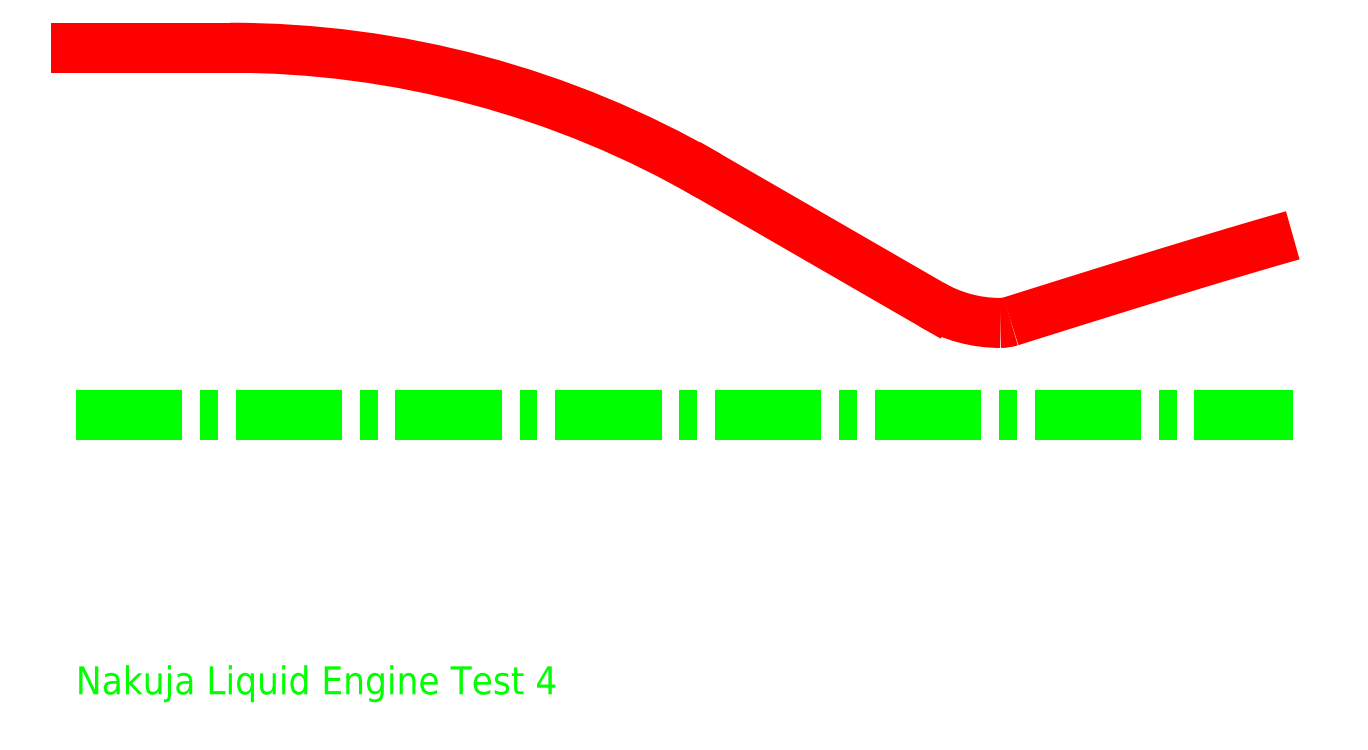
<metadata>
{"format":"dxf","ext":"dxf","renderer":"ezdxf+matplotlib","layout":"modelspace","background":"white","min_lineweight":24,"dpi":150}
</metadata>
<code>
0
SECTION
2
ENTITIES
0
LINE
8
0
10
0
20
65.63
30
0
11
27.56
21
65.63
31
0
0
ARC
8
0
10
27.56
20
-105.8
40
171.4
50
60
51
90
0
LINE
8
0
10
113.3
20
42.67
30
0
11
153
21
19.7
31
0
0
ARC
8
0
10
165.3
20
41.02
40
24.61
50
240
51
270
0
DIMENSION
8
Dimensions
70
32
1
R65.63
10
-10
20
65.63
11
-12
21
32.82
53
90
13
0
23
0
14
0
24
65.63
50
90
0
DIMENSION
8
Dimensions
70
32
1
R16.41
10
227.6
20
16.41
11
225.6
21
-15
53
90
13
165.3
23
0
14
165.3
24
16.41
50
90
0
DIMENSION
8
Dimensions
70
32
10
0
20
-10
11
13.78
21
-7
13
0
23
0
14
27.56
24
0
50
0
0
DIMENSION
8
Dimensions
70
32
10
0
20
-20
11
82.67
21
-17
13
0
23
0
14
165.3
24
0
50
0
0
DIMENSION
8
Dimensions
70
32
10
0
20
-30
11
108.8
21
-27
13
0
23
0
14
217.6
24
0
50
0
0
DIMENSION
8
Dimensions
70
4
1
R171.4
10
27.56
20
-105.8
11
94.5
21
62.33
15
93.15
25
52.58
0
DIMENSION
8
Dimensions
70
4
1
R24.61
10
165.3
20
41.02
11
150
21
10.47
15
155.9
25
18.28
0
DIMENSION
8
Dimensions
70
2
10
153
20
0
11
47.62
21
32
13
153
23
19.7
14
113.3
24
42.67
15
113.3
25
0
16
47.62
26
32
0
ARC
8
0
10
165.3
20
22.68
40
6.268
50
270
51
287.5
0
SPLINE
8
0
70
8
71
2
72
6
73
3
40
0
40
0
40
0
40
1
40
1
40
1
10
167.2
20
16.7
10
201.9
20
27.65
10
217.6
20
32.08
0
DIMENSION
8
Dimensions
70
32
1
R32.08
10
237.6
20
0
11
235.6
21
16.04
53
90
13
217.6
23
0
14
217.6
24
32.08
50
90
0
DIMENSION
8
Dimensions
70
5
10
228.6
20
35.07
11
217.6
21
35.07
15
217.6
25
32.08
13
218.7
23
32.08
14
218.7
24
32.38
0
DIMENSION
8
Dimensions
70
4
1
R6.268
10
165.3
20
22.68
11
171.8
21
8.959
15
166.8
25
16.57
0
DIMENSION
8
Dimensions
70
2
10
167.2
20
16.7
11
214.2
21
28.36
13
167.2
23
0
14
183.6
24
0
15
182.9
25
21.64
16
214.2
26
28.36
0
LINE
8
0
10
0
20
0
30
0
11
217.6
21
0
31
0
0
TEXT
8
Dimensions
10
0
20
-50
40
5
1
Nakuja Liquid Engine Test 4
50
0
0
ENDSEC
0
EOF

</code>
